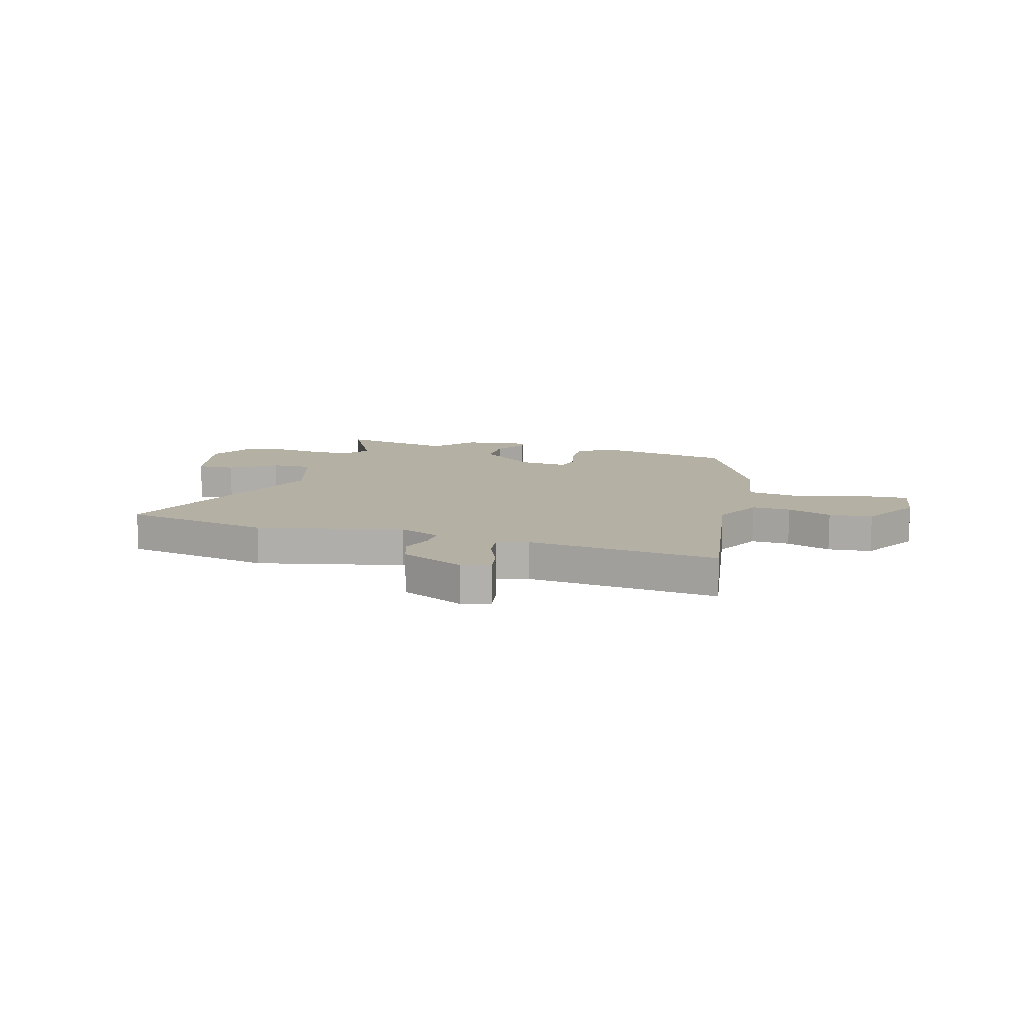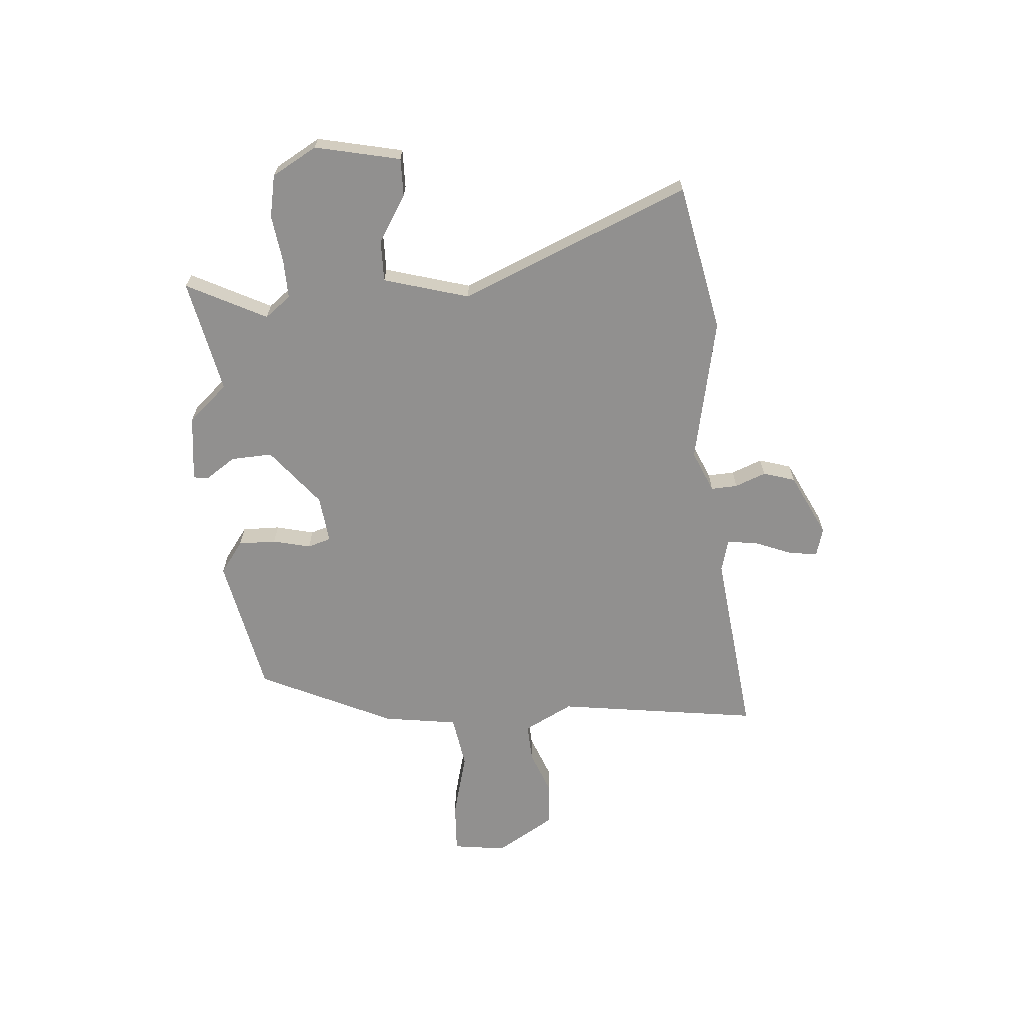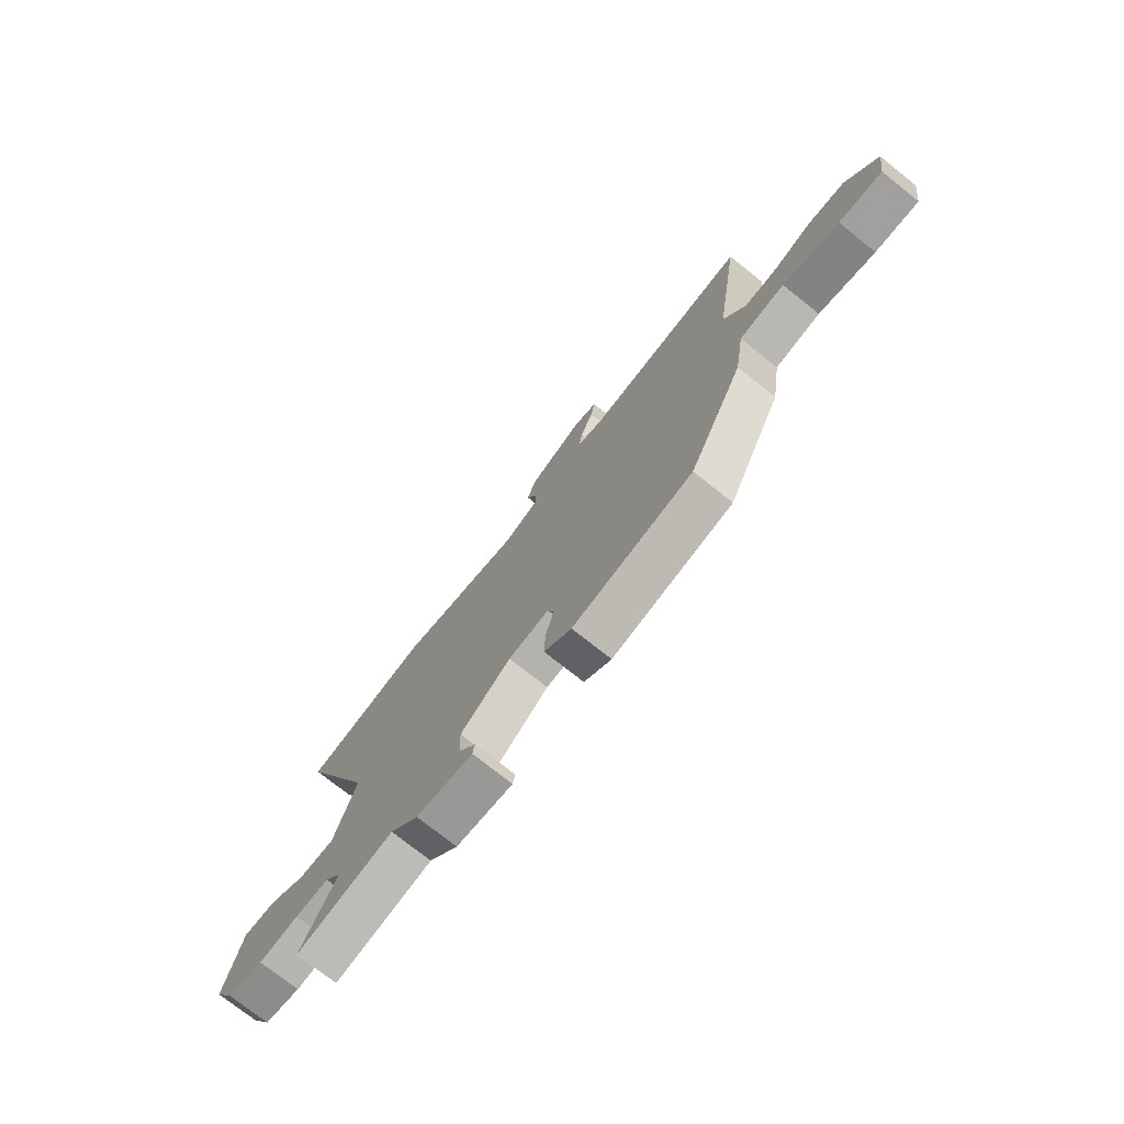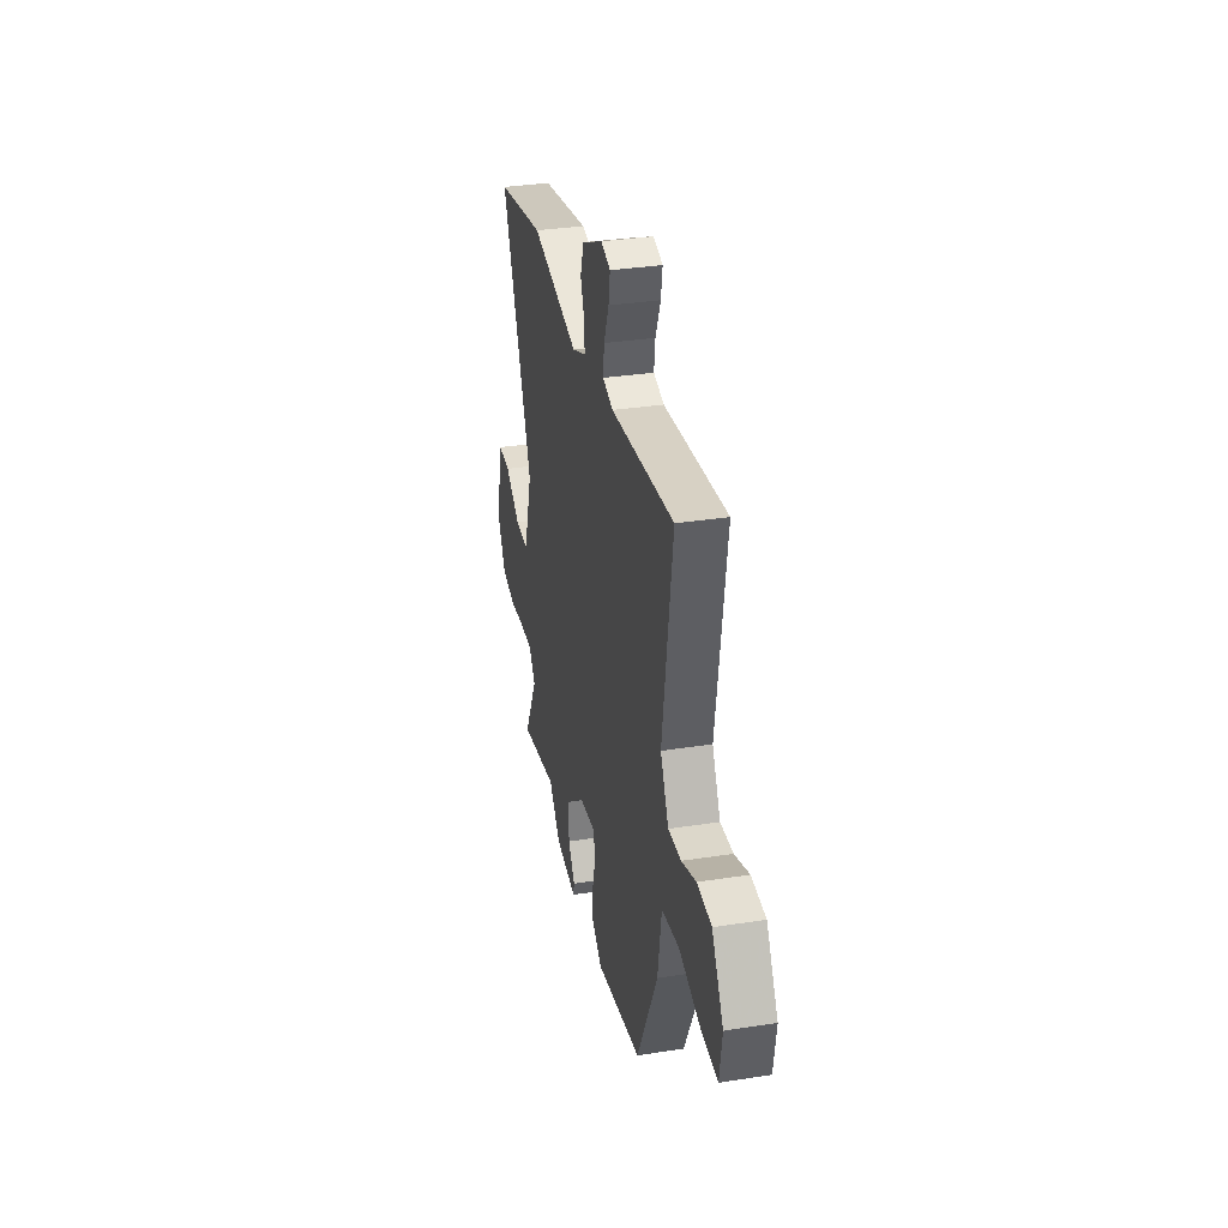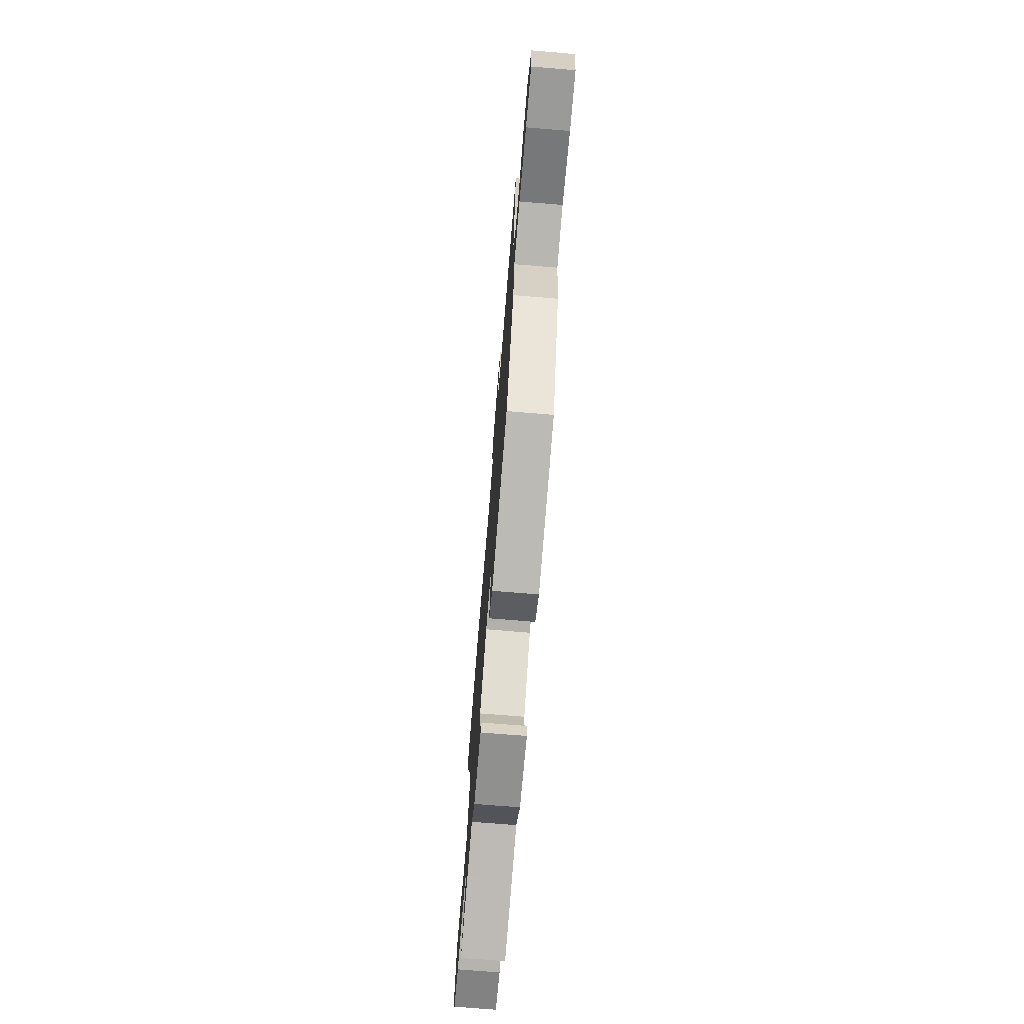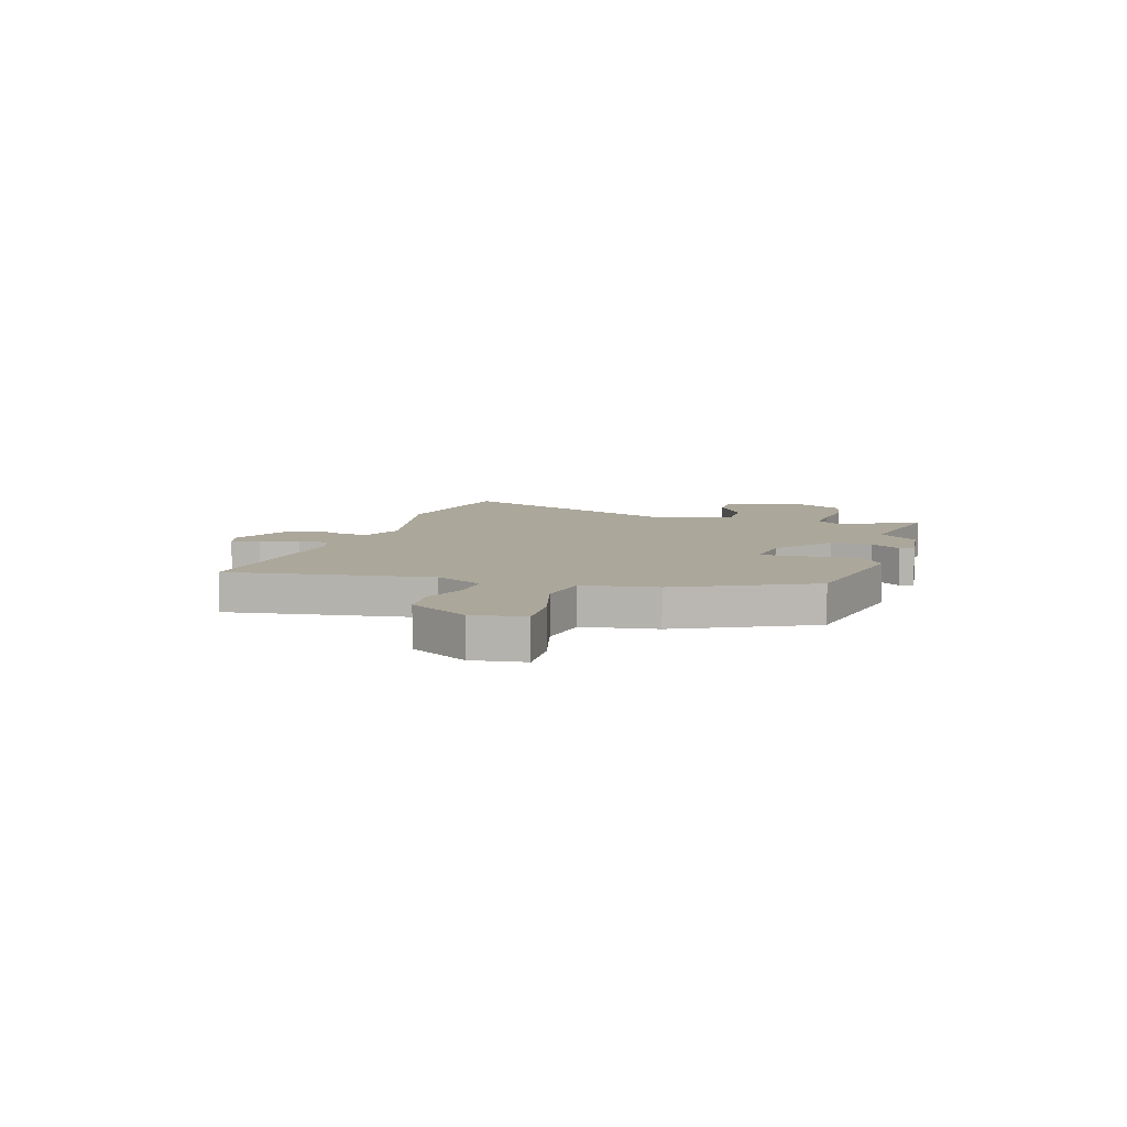
<metadata>
{"format":"obj","ext":"obj","renderer":"f3d","projection":"perspective","resolution":1024,"background":"white","views":[{"elev":11.5,"azim":15.7,"up":"+Y"},{"elev":-65.7,"azim":-84.8,"up":"+Y"},{"elev":-74.9,"azim":51.5,"up":"+Z"},{"elev":33.1,"azim":77.9,"up":"+Z"},{"elev":-72.8,"azim":85.3,"up":"+Z"},{"elev":8.1,"azim":107.4,"up":"+Y"}]}
</metadata>
<code>
v -0.639 0.07 0.474
v -0.359 0.07 0.527
v -0.086 0.07 0.467
v -0.007 0.07 0.5
v -0.009 0.07 0.55
v -0.031 0.07 0.608
v -0.012 0.07 0.668
v 0.108 0.07 0.725
v 0.162 0.07 0.709
v 0.153 0.07 0.654
v 0.124 0.07 0.584
v 0.117 0.07 0.528
v 0.177 0.07 0.511
v 0.537 0.07 0.548
v 0.479 0.07 0.166
v 0.526 0.07 0.073
v 0.599 0.07 0.076
v 0.683 0.07 0.107
v 0.765 0.07 0.1
v 0.831 0.07 -0.012
v 0.816 0.07 -0.112
v 0.72 0.07 -0.106
v 0.596 0.07 -0.072
v 0.496 0.07 -0.087
v 0.474 0.07 -0.227
v 0.352 0.07 -0.479
v 0.088 0.07 -0.529
v 0.028 0.07 -0.484
v 0.03 0.07 -0.413
v 0.048 0.07 -0.342
v 0.035 0.07 -0.298
v -0.055 0.07 -0.307
v -0.165 0.07 -0.393
v -0.162 0.07 -0.471
v -0.124 0.07 -0.529
v -0.129 0.07 -0.556
v -0.254 0.07 -0.54
v -0.319 0.07 -0.465
v -0.535 0.07 -0.507
v -0.457 0.07 -0.358
v -0.494 0.07 -0.309
v -0.569 0.07 -0.31
v -0.657 0.07 -0.321
v -0.737 0.07 -0.304
v -0.784 0.07 -0.219
v -0.747 0.07 -0.059
v -0.675 0.07 -0.061
v -0.589 0.07 -0.116
v -0.511 0.07 -0.118
v -0.463 0.07 0.042
v -0.639 0 0.474
v -0.359 0 0.527
v -0.086 0 0.467
v -0.007 0 0.5
v -0.009 0 0.55
v -0.031 0 0.608
v -0.012 0 0.668
v 0.108 0 0.725
v 0.162 0 0.709
v 0.153 0 0.654
v 0.124 0 0.584
v 0.117 0 0.528
v 0.177 0 0.511
v 0.537 0 0.548
v 0.479 0 0.166
v 0.526 0 0.073
v 0.599 0 0.076
v 0.683 0 0.107
v 0.765 0 0.1
v 0.831 0 -0.012
v 0.816 0 -0.112
v 0.72 0 -0.106
v 0.596 0 -0.072
v 0.496 0 -0.087
v 0.474 0 -0.227
v 0.352 0 -0.479
v 0.088 0 -0.529
v 0.028 0 -0.484
v 0.03 0 -0.413
v 0.048 0 -0.342
v 0.035 0 -0.298
v -0.055 0 -0.307
v -0.165 0 -0.393
v -0.162 0 -0.471
v -0.124 0 -0.529
v -0.129 0 -0.556
v -0.254 0 -0.54
v -0.319 0 -0.465
v -0.535 0 -0.507
v -0.457 0 -0.358
v -0.494 0 -0.309
v -0.569 0 -0.31
v -0.657 0 -0.321
v -0.737 0 -0.304
v -0.784 0 -0.219
v -0.747 0 -0.059
v -0.675 0 -0.061
v -0.589 0 -0.116
v -0.511 0 -0.118
v -0.463 0 0.042
f 45 46 47 48
f 45 48 49
f 42 43 44 45
f 41 42 45 49
f 40 41 49 50
f 38 39 40
f 35 36 37 38
f 34 35 38 40
f 33 34 40 50
f 27 28 29 30
f 25 26 27 30
f 24 25 30 31
f 20 21 22 23
f 20 23 24
f 17 18 19 20
f 16 17 20 24
f 15 16 24 31
f 13 14 15 31
f 8 9 10 11
f 8 11 12
f 5 6 7 8
f 4 5 8 12
f 3 4 12 13
f 1 2 3
f 32 33 50 1
f 3 13 31 32
f 1 3 32
f 98 97 96 95
f 99 98 95
f 95 94 93 92
f 99 95 92 91
f 100 99 91 90
f 90 89 88
f 88 87 86 85
f 90 88 85 84
f 100 90 84 83
f 80 79 78 77
f 80 77 76 75
f 81 80 75 74
f 73 72 71 70
f 74 73 70
f 70 69 68 67
f 74 70 67 66
f 81 74 66 65
f 81 65 64 63
f 61 60 59 58
f 62 61 58
f 58 57 56 55
f 62 58 55 54
f 63 62 54 53
f 53 52 51
f 51 100 83 82
f 82 81 63 53
f 82 53 51
f 1 51 52 2
f 2 52 53 3
f 3 53 54 4
f 4 54 55 5
f 5 55 56 6
f 6 56 57 7
f 7 57 58 8
f 8 58 59 9
f 9 59 60 10
f 10 60 61 11
f 11 61 62 12
f 12 62 63 13
f 13 63 64 14
f 14 64 65 15
f 15 65 66 16
f 16 66 67 17
f 17 67 68 18
f 18 68 69 19
f 19 69 70 20
f 20 70 71 21
f 21 71 72 22
f 22 72 73 23
f 23 73 74 24
f 24 74 75 25
f 25 75 76 26
f 26 76 77 27
f 27 77 78 28
f 28 78 79 29
f 29 79 80 30
f 30 80 81 31
f 31 81 82 32
f 32 82 83 33
f 33 83 84 34
f 34 84 85 35
f 35 85 86 36
f 36 86 87 37
f 37 87 88 38
f 38 88 89 39
f 39 89 90 40
f 40 90 91 41
f 41 91 92 42
f 42 92 93 43
f 43 93 94 44
f 44 94 95 45
f 45 95 96 46
f 46 96 97 47
f 47 97 98 48
f 48 98 99 49
f 49 99 100 50
f 50 100 51 1

</code>
